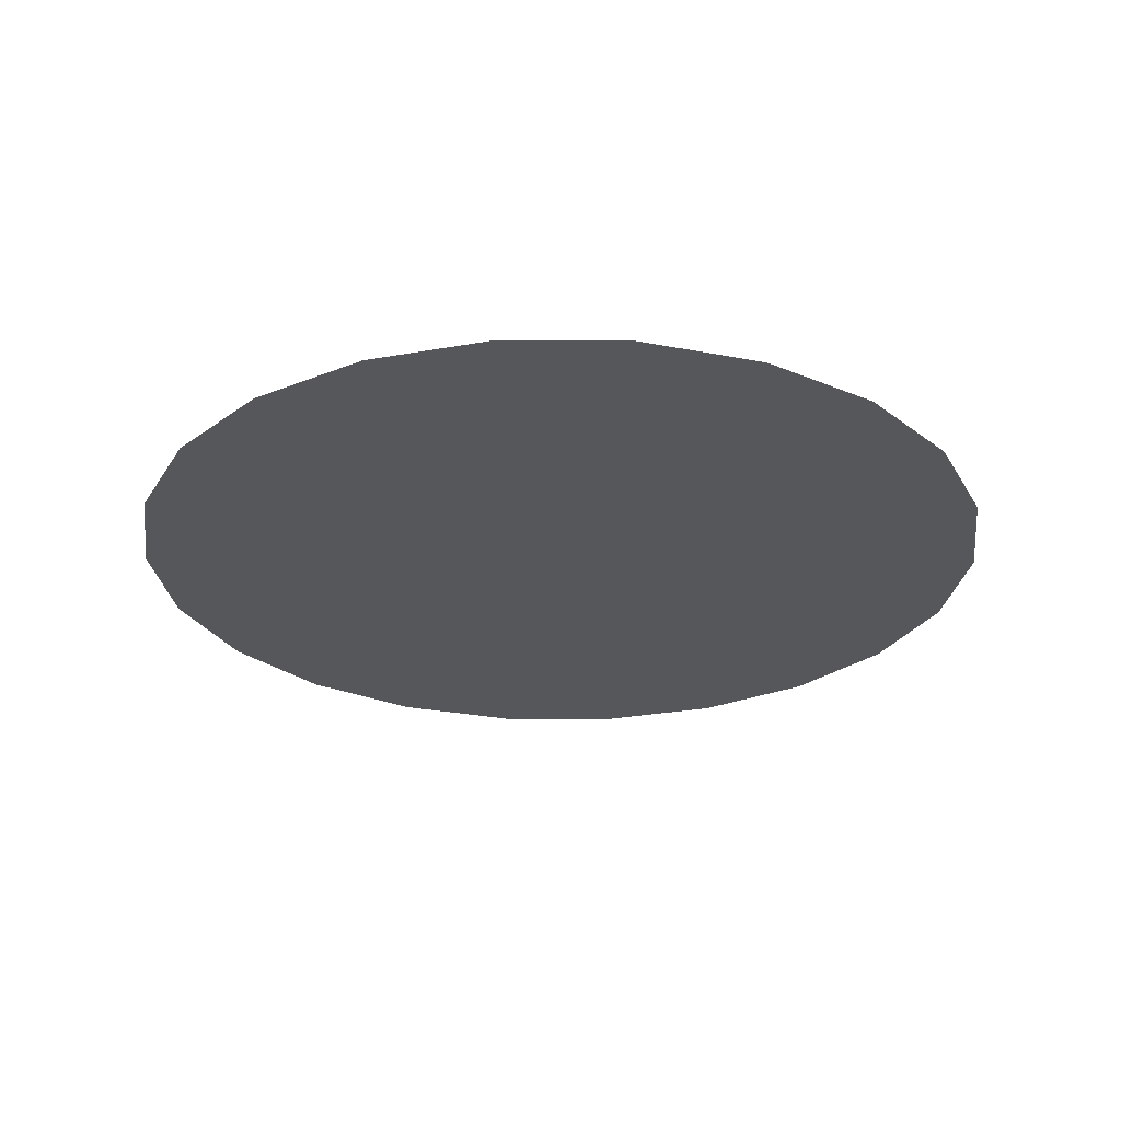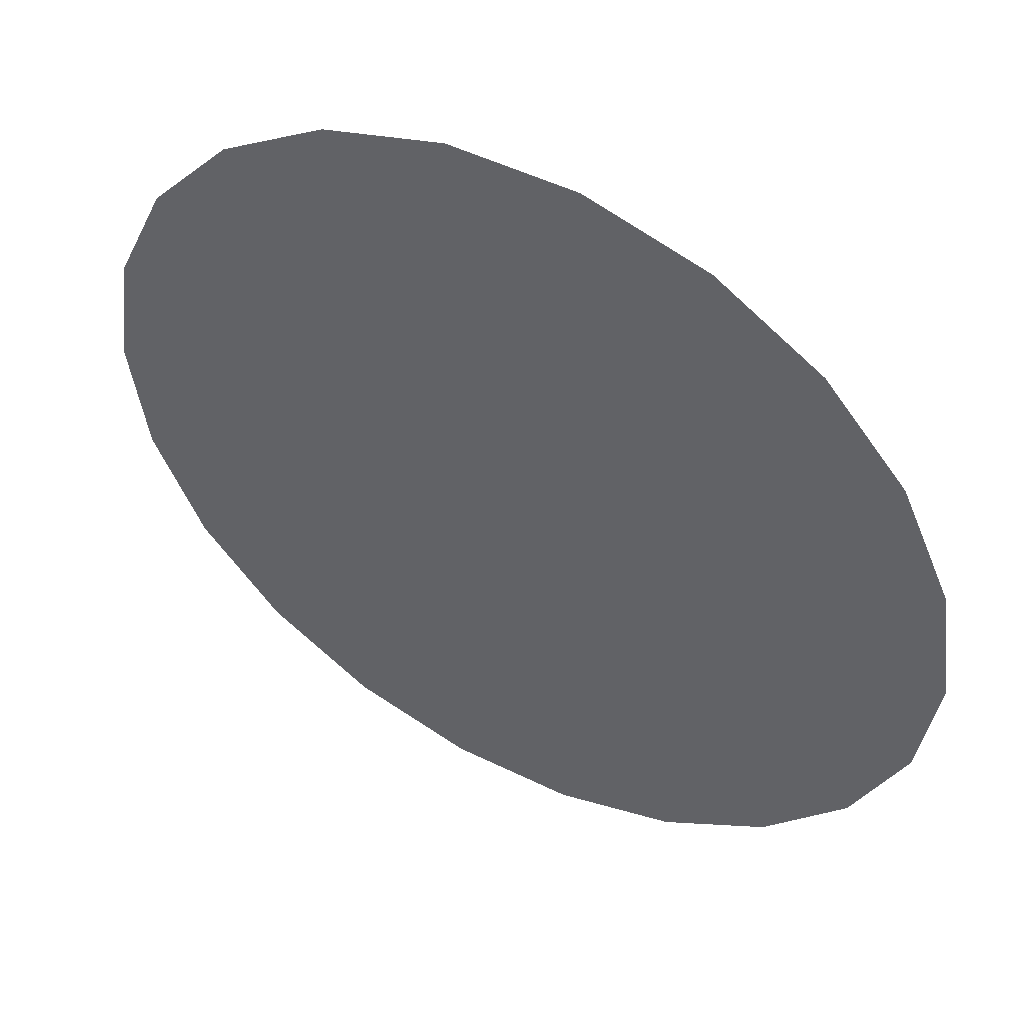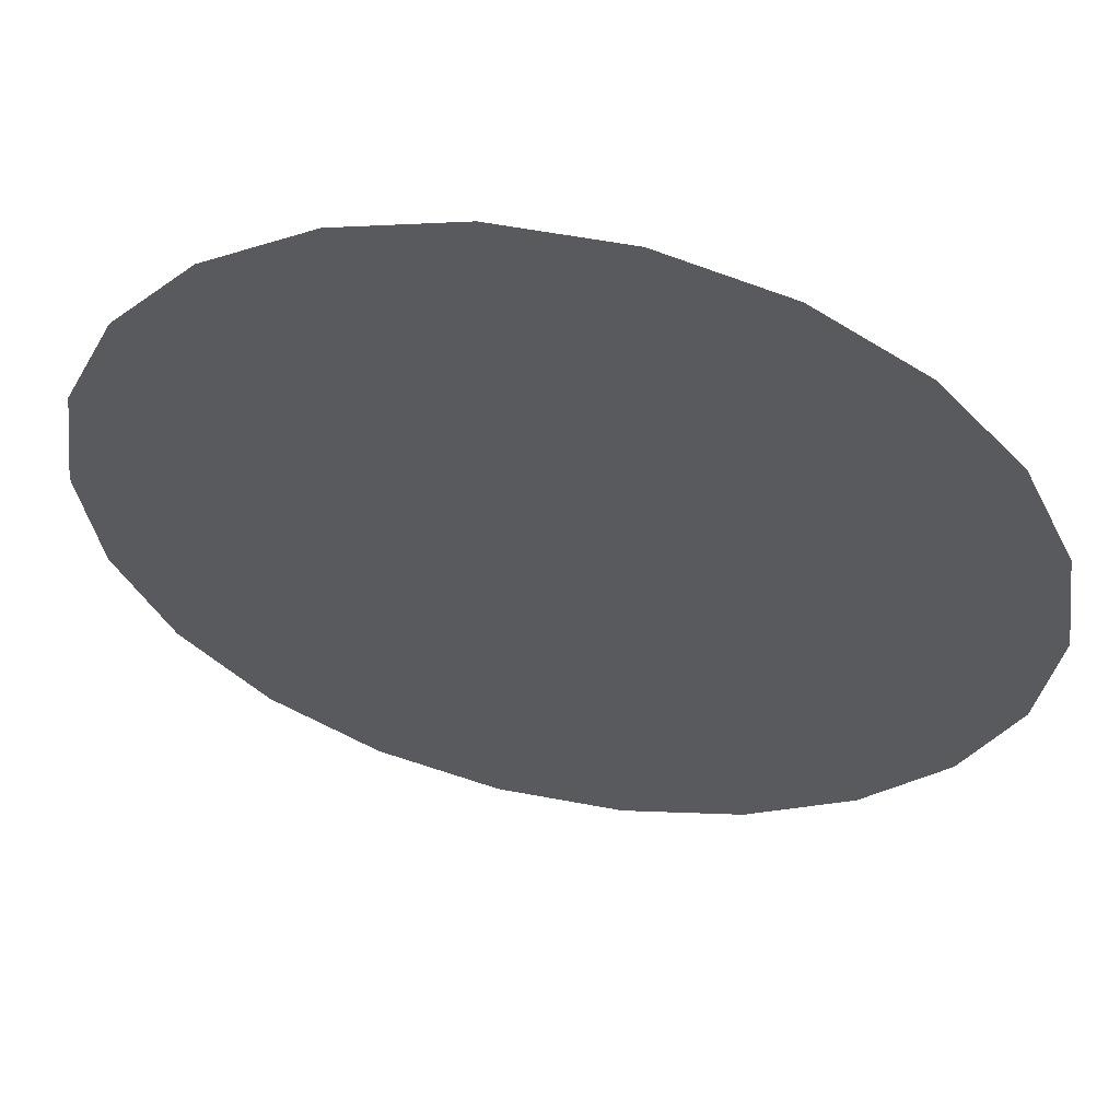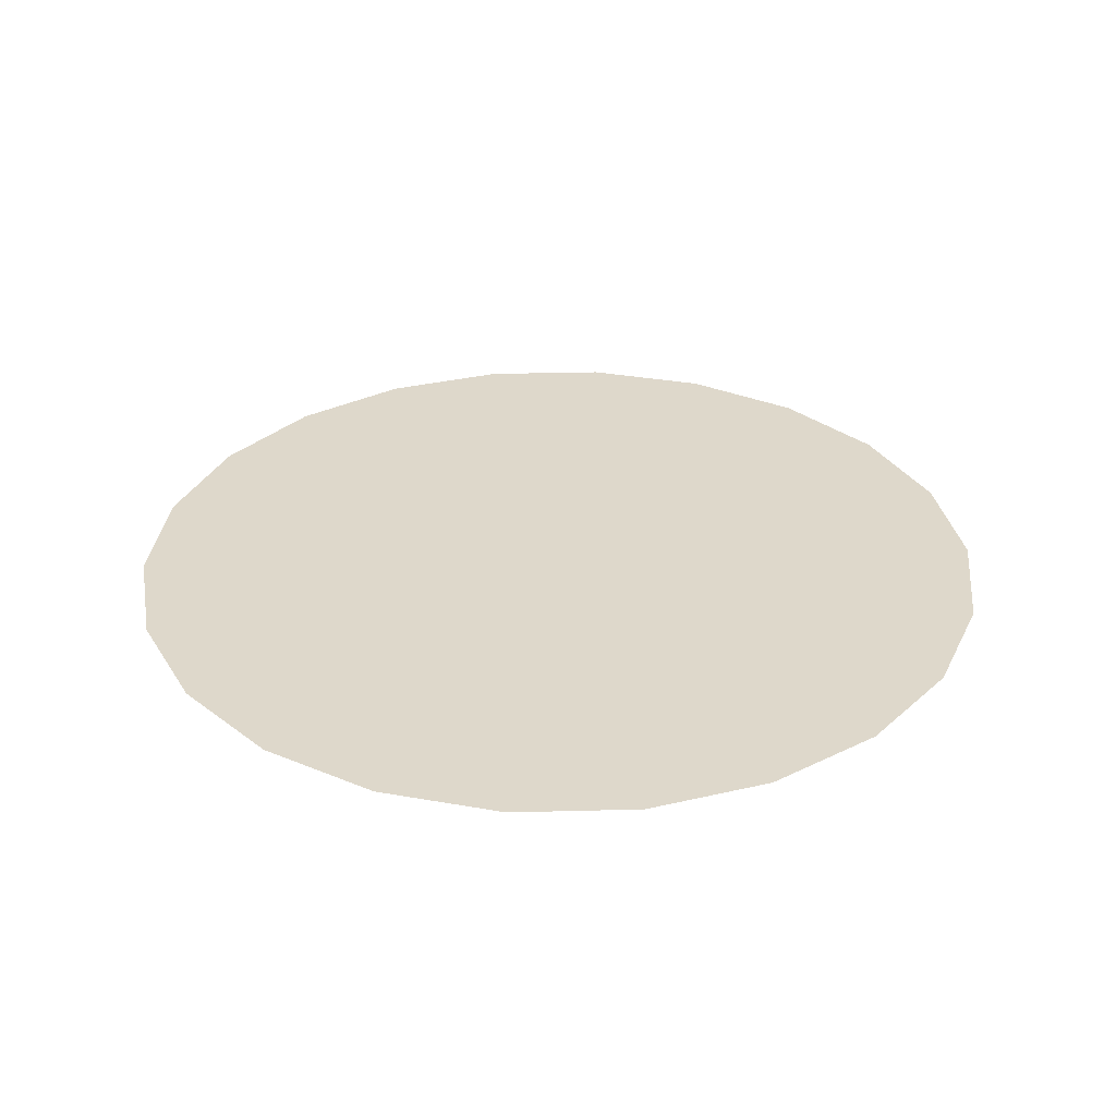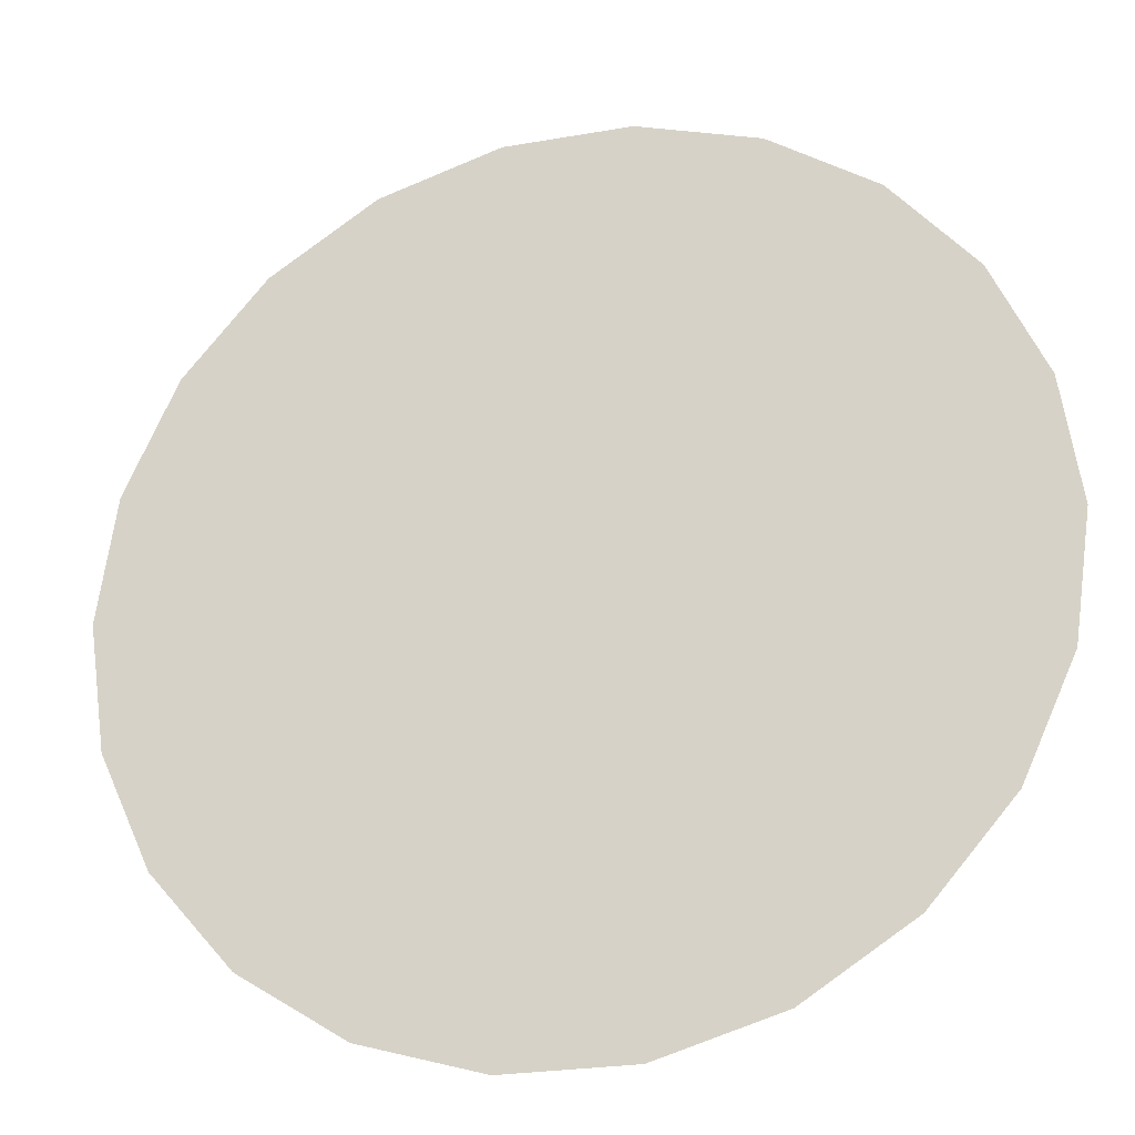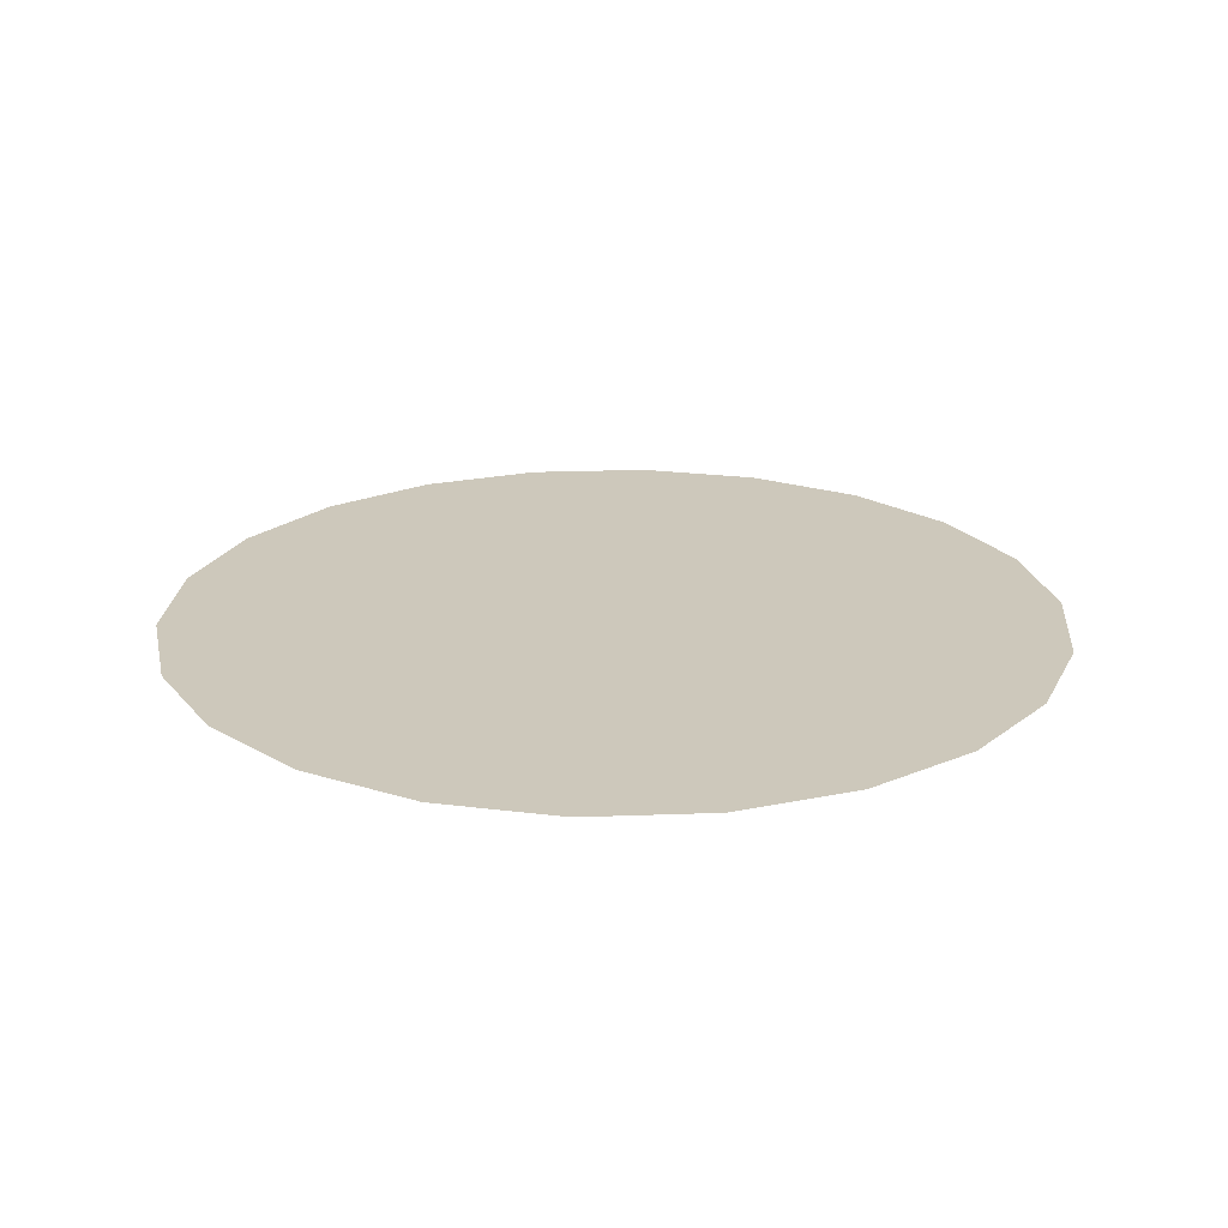
<metadata>
{"format":"obj","ext":"obj","renderer":"f3d","projection":"perspective","resolution":1024,"background":"white","views":[{"elev":-26.7,"azim":64.9,"up":"+Z"},{"elev":50.1,"azim":28.4,"up":"+Y"},{"elev":56.8,"azim":11.2,"up":"+Y"},{"elev":31.6,"azim":177.9,"up":"+Z"},{"elev":-24.9,"azim":-164.0,"up":"+Y"},{"elev":21.9,"azim":-20.1,"up":"+Z"}]}
</metadata>
<code>
g Body5_Edited
v -0.05 -0 0
v -0.04797 -0.01409 0
v -0.04206 -0.02703 0
v -0.03274 -0.03779 0
v -0.02077 -0.04548 0
v -0.007116 -0.04949 0
v 0.007116 -0.04949 0
v 0.02077 -0.04548 0
v 0.03274 -0.03779 0
v 0.04206 -0.02703 0
v 0.04797 -0.01409 0
v 0.05 0 0
v 0.04797 0.01409 0
v 0.04206 0.02703 0
v 0.03274 0.03779 0
v 0.02077 0.04548 0
v 0.007116 0.04949 0
v -0.007116 0.04949 0
v -0.02077 0.04548 0
v -0.03274 0.03779 0
v -0.04206 0.02703 0
v -0.04797 0.01409 0
f 22 1 13
f 1 12 13
f 1 2 12
f 2 11 12
f 2 3 11
f 3 10 11
f 3 4 10
f 4 9 10
f 4 5 9
f 5 8 9
f 5 6 8
f 6 7 8
f 13 14 22
f 14 21 22
f 14 15 21
f 15 20 21
f 15 16 20
f 16 19 20
f 16 17 19
f 17 18 19

</code>
